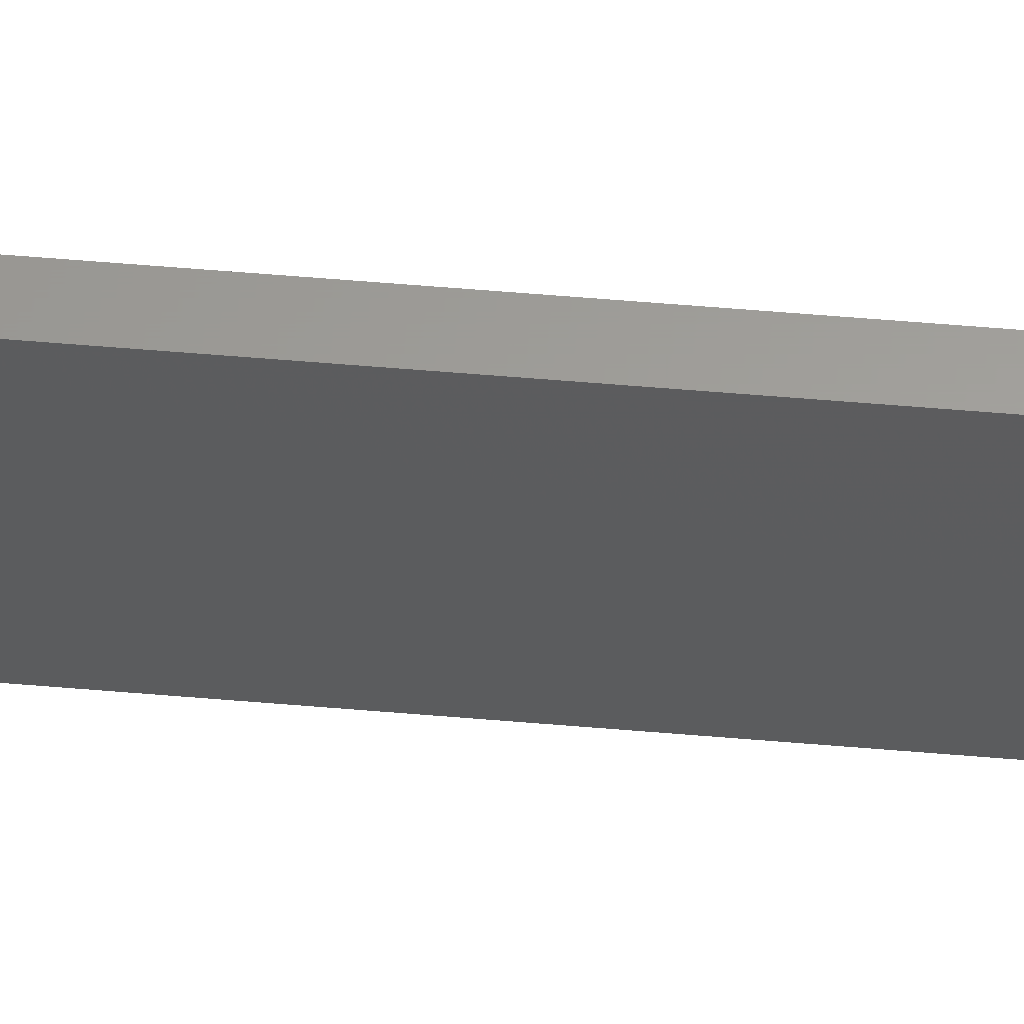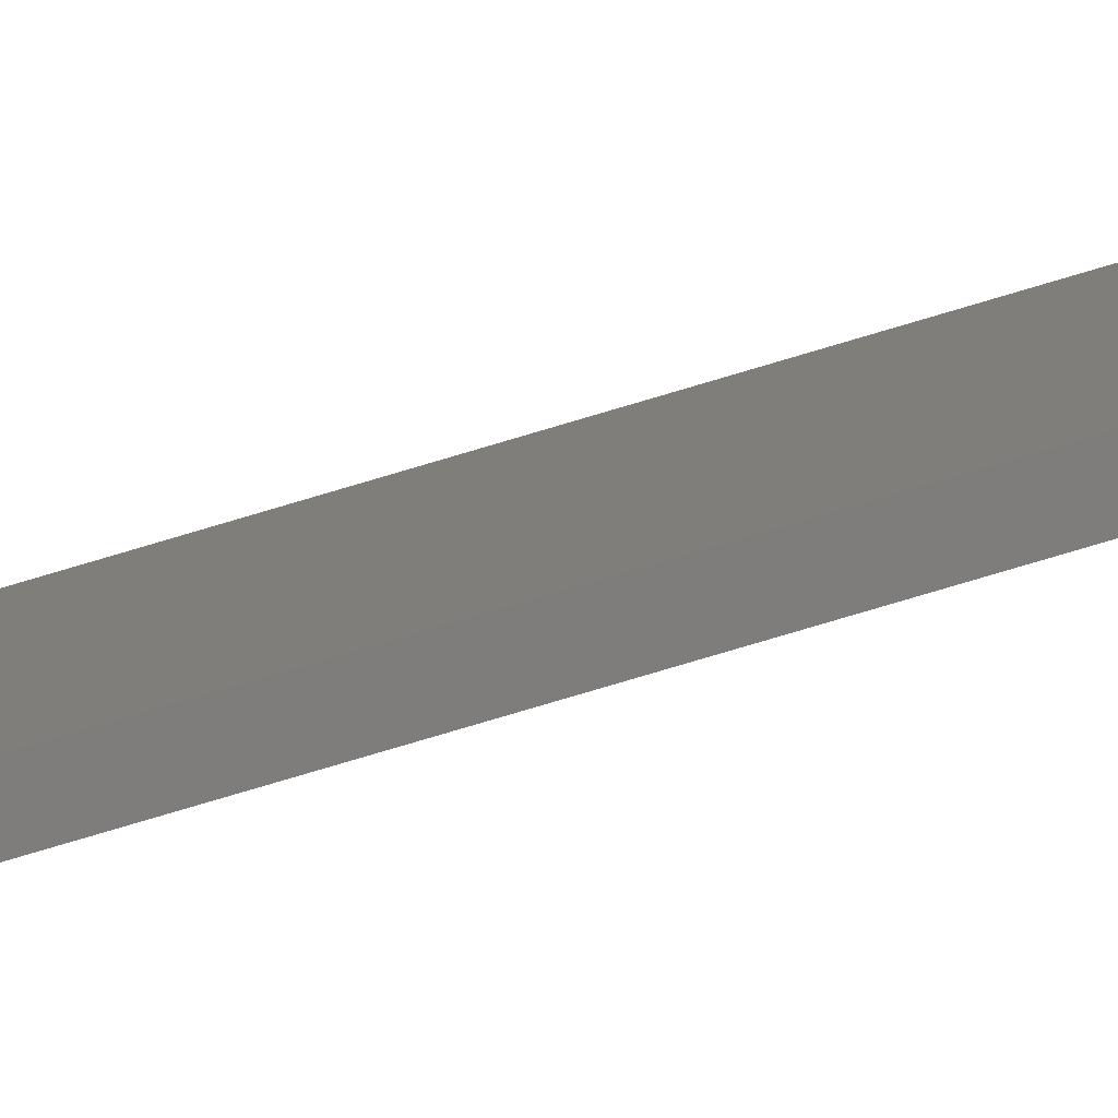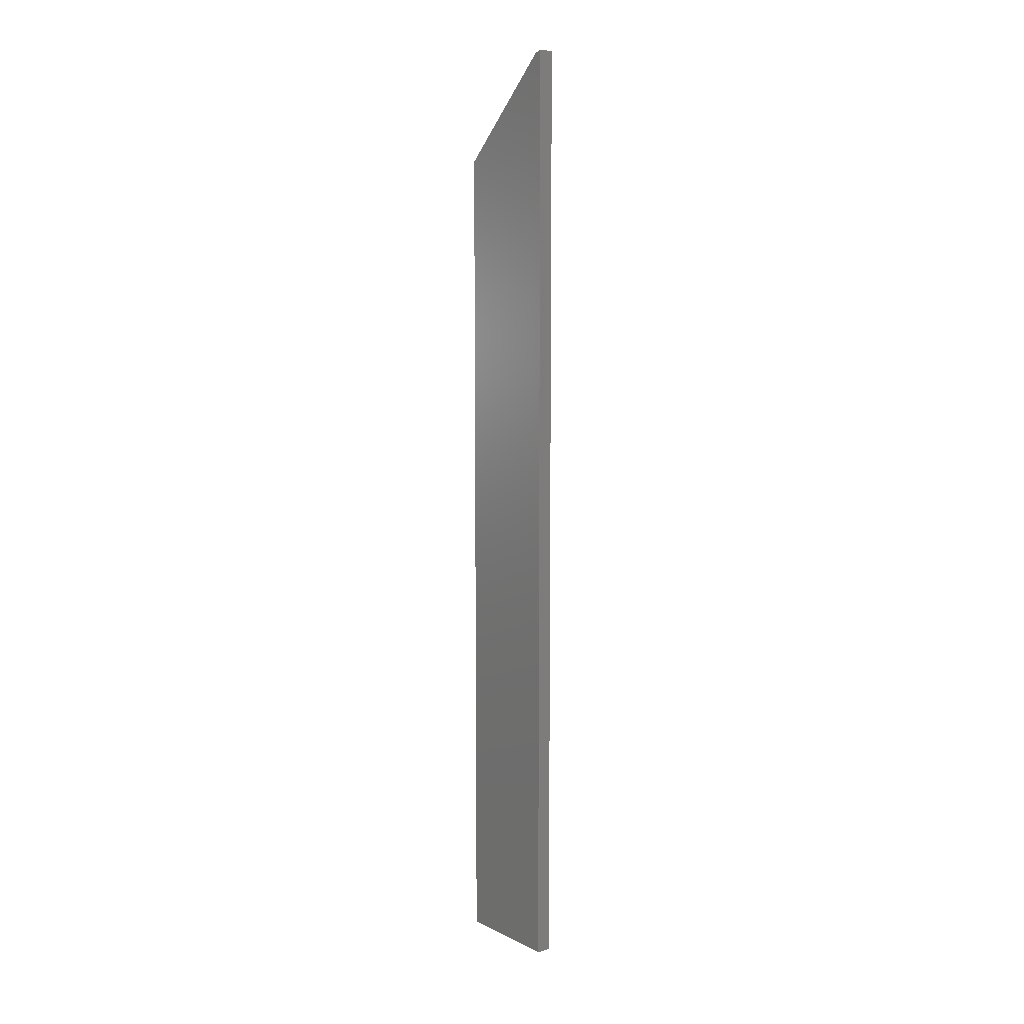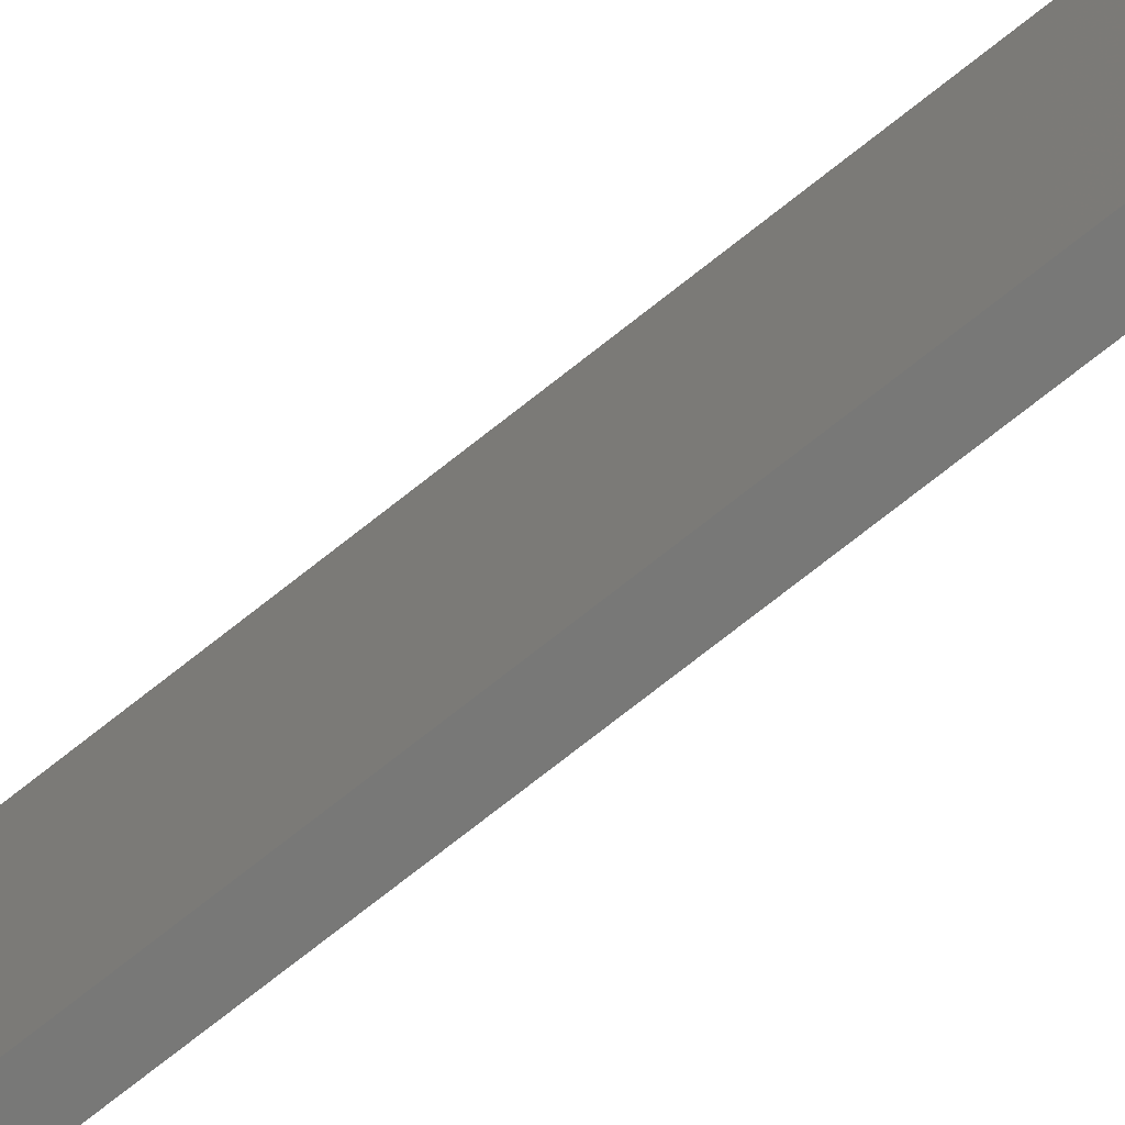
<metadata>
{"format":"stl","ext":"stl","renderer":"f3d","projection":"perspective","resolution":1024,"background":"white","views":[{"elev":60.6,"azim":-85.1,"up":"+Z"},{"elev":-77.3,"azim":-73.4,"up":"+Z"},{"elev":8.6,"azim":-38.2,"up":"+Y"},{"elev":-70.5,"azim":-51.1,"up":"+Z"}]}
</metadata>
<code>
# stl→obj: 10 verts, 16 faces
v 0.02344 0.7422 0.08775
v 0.02344 -0.75 0.08775
v 0.02344 0.739 0.0767
v 0.02344 -0.75 -0.08594
v 0.02344 0.5763 -0.08594
v 4.508e-33 0.5763 -0.08594
v 0 -0.75 -0.08594
v -9.028e-18 0.739 0.0767
v -9.641e-18 -0.75 0.08775
v -9.641e-18 0.7422 0.08775
f 1 2 3
f 3 2 4
f 3 4 5
f 6 7 8
f 8 7 9
f 8 9 10
f 1 10 2
f 2 10 9
f 5 6 3
f 3 6 8
f 3 8 1
f 1 8 10
f 2 9 4
f 4 9 7
f 4 7 5
f 5 7 6

</code>
